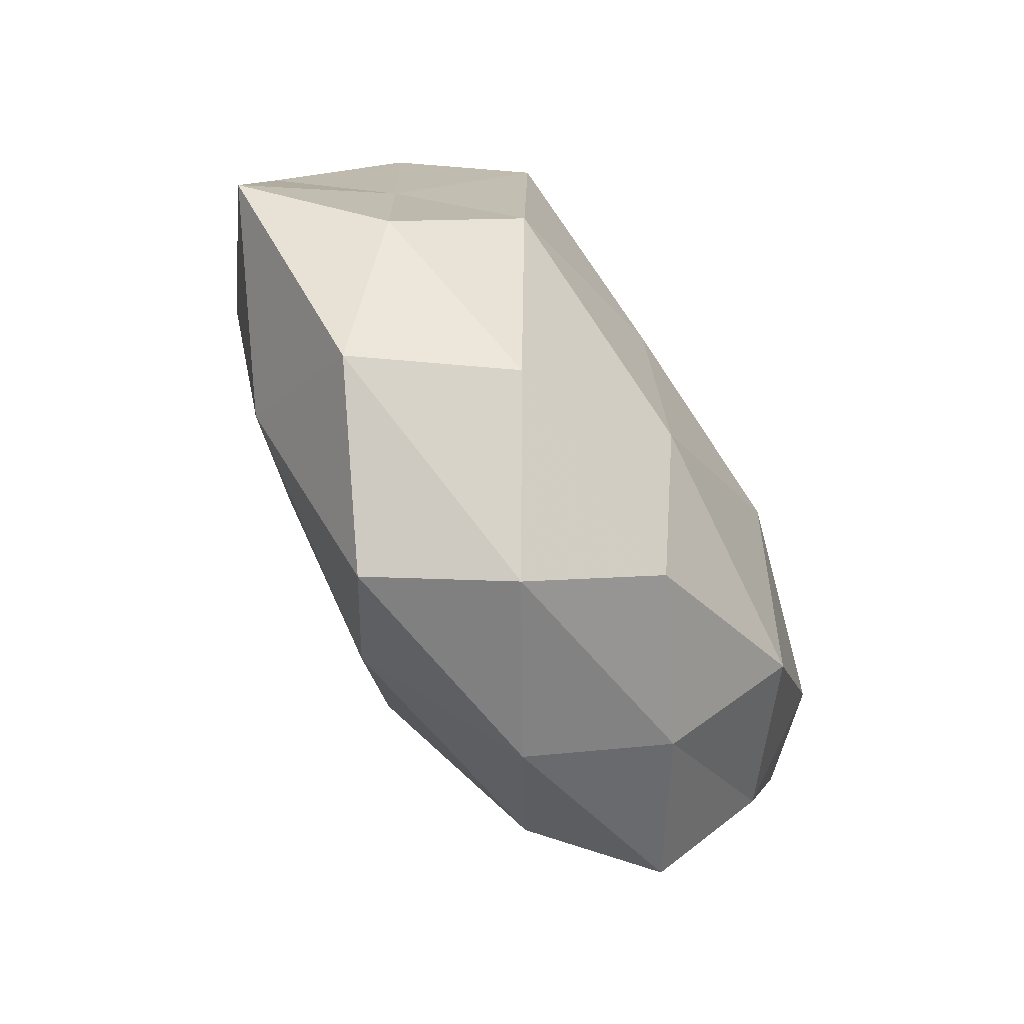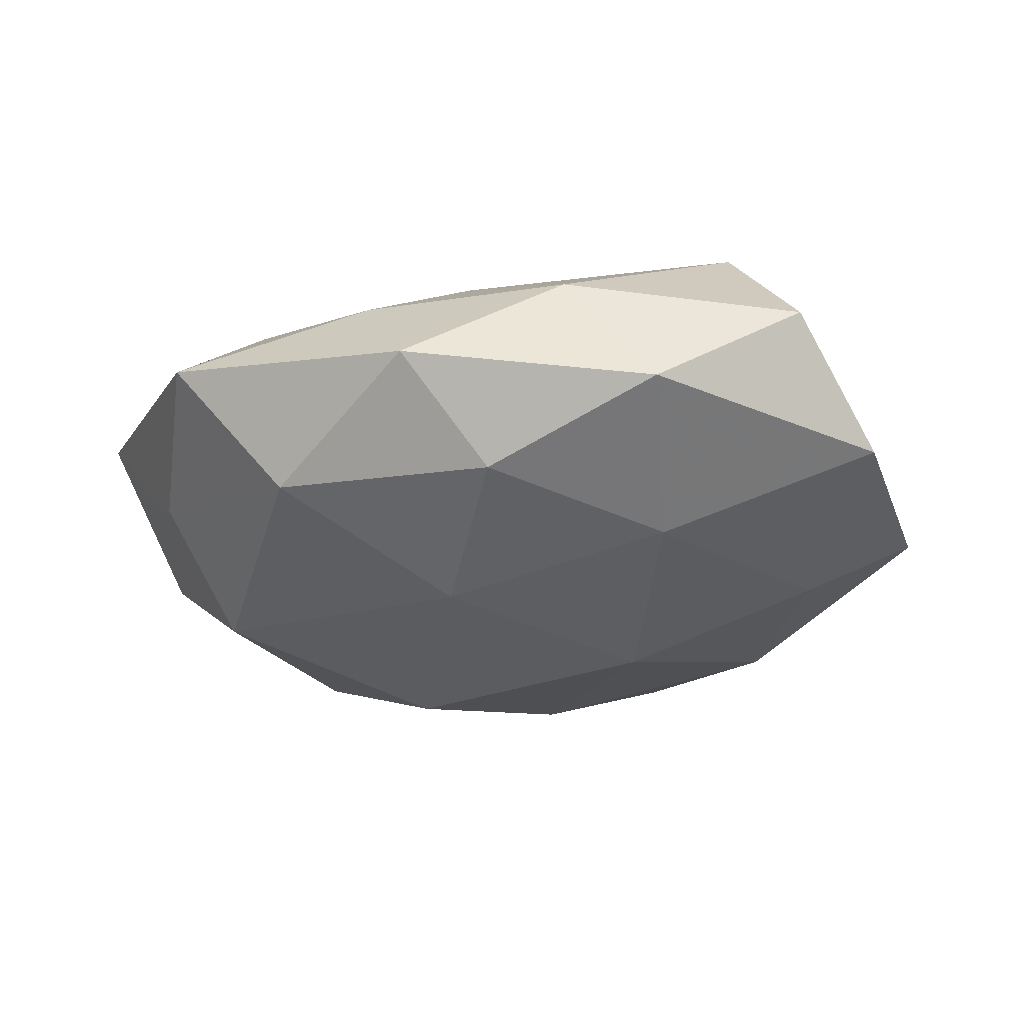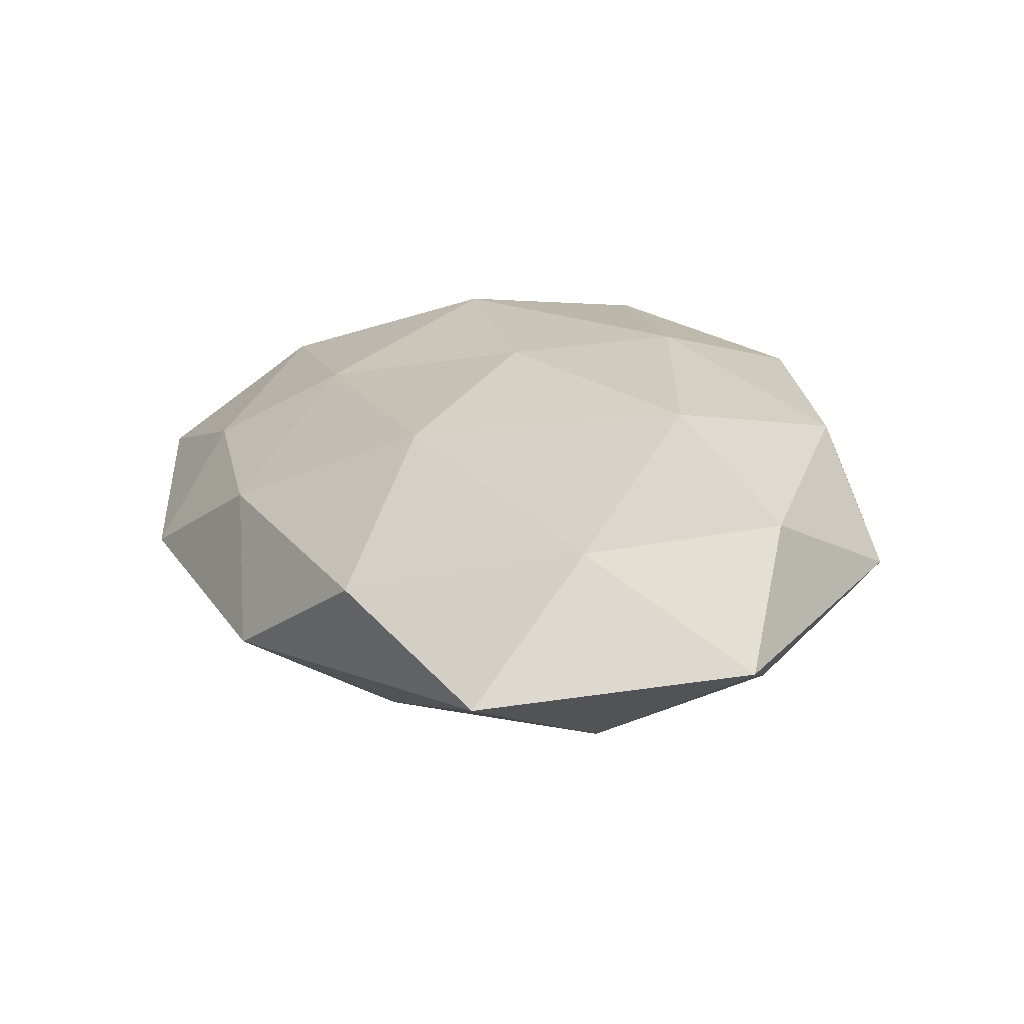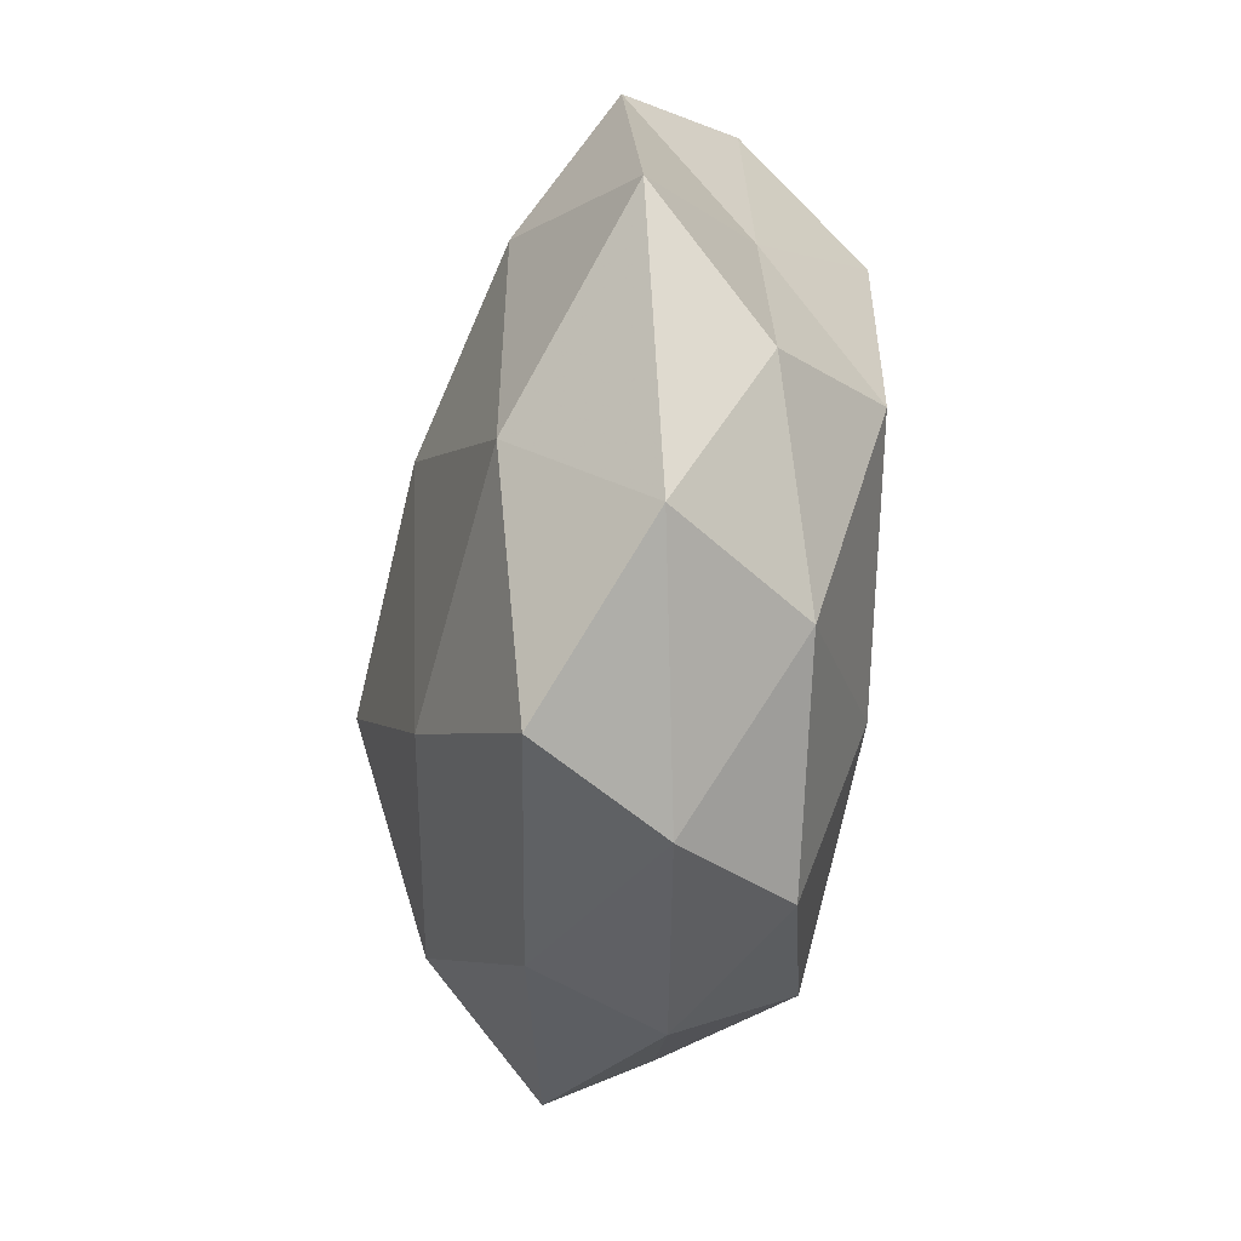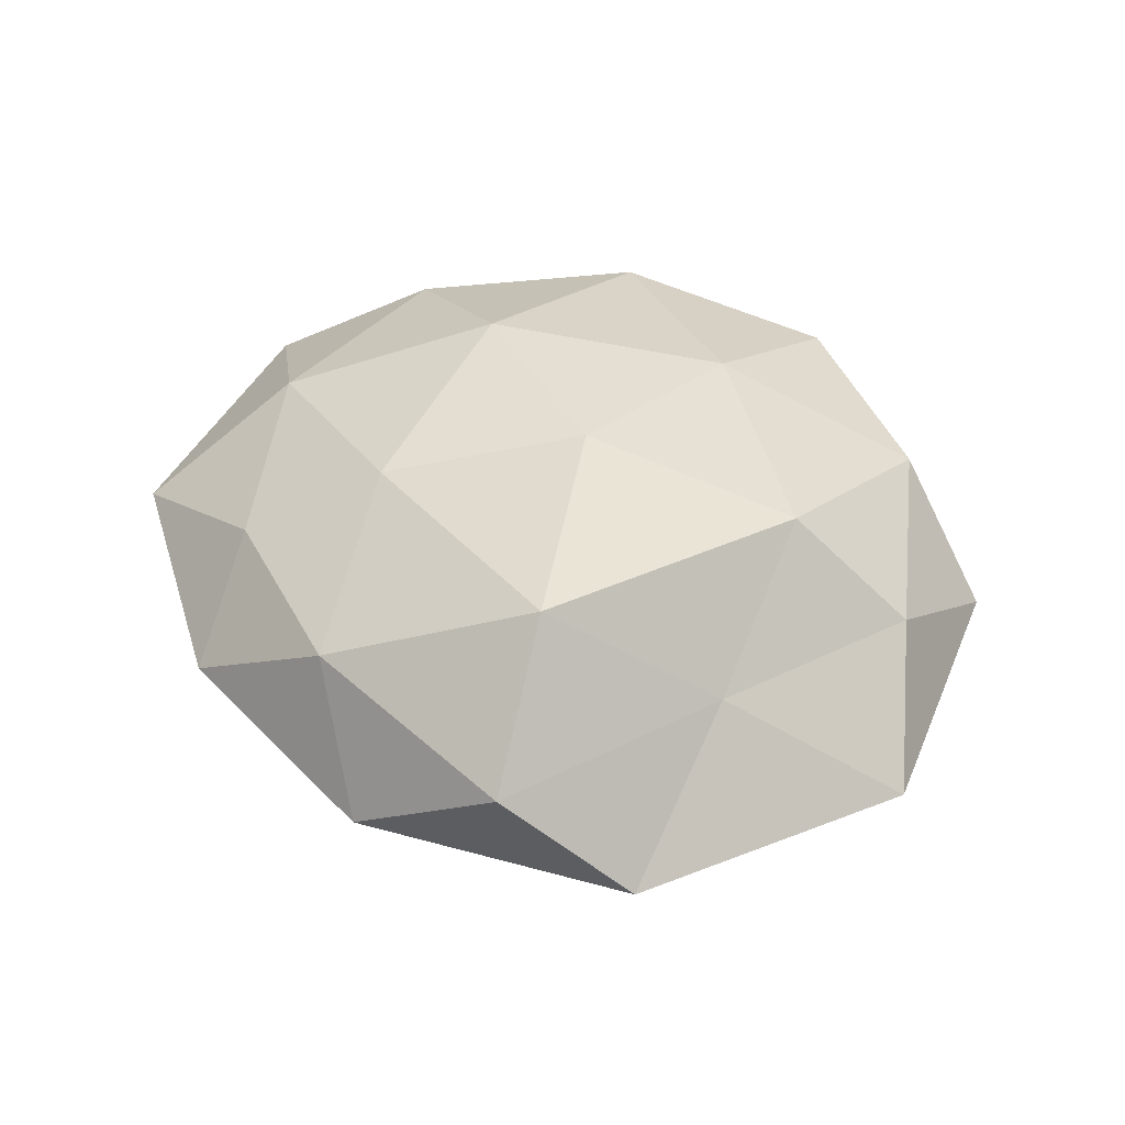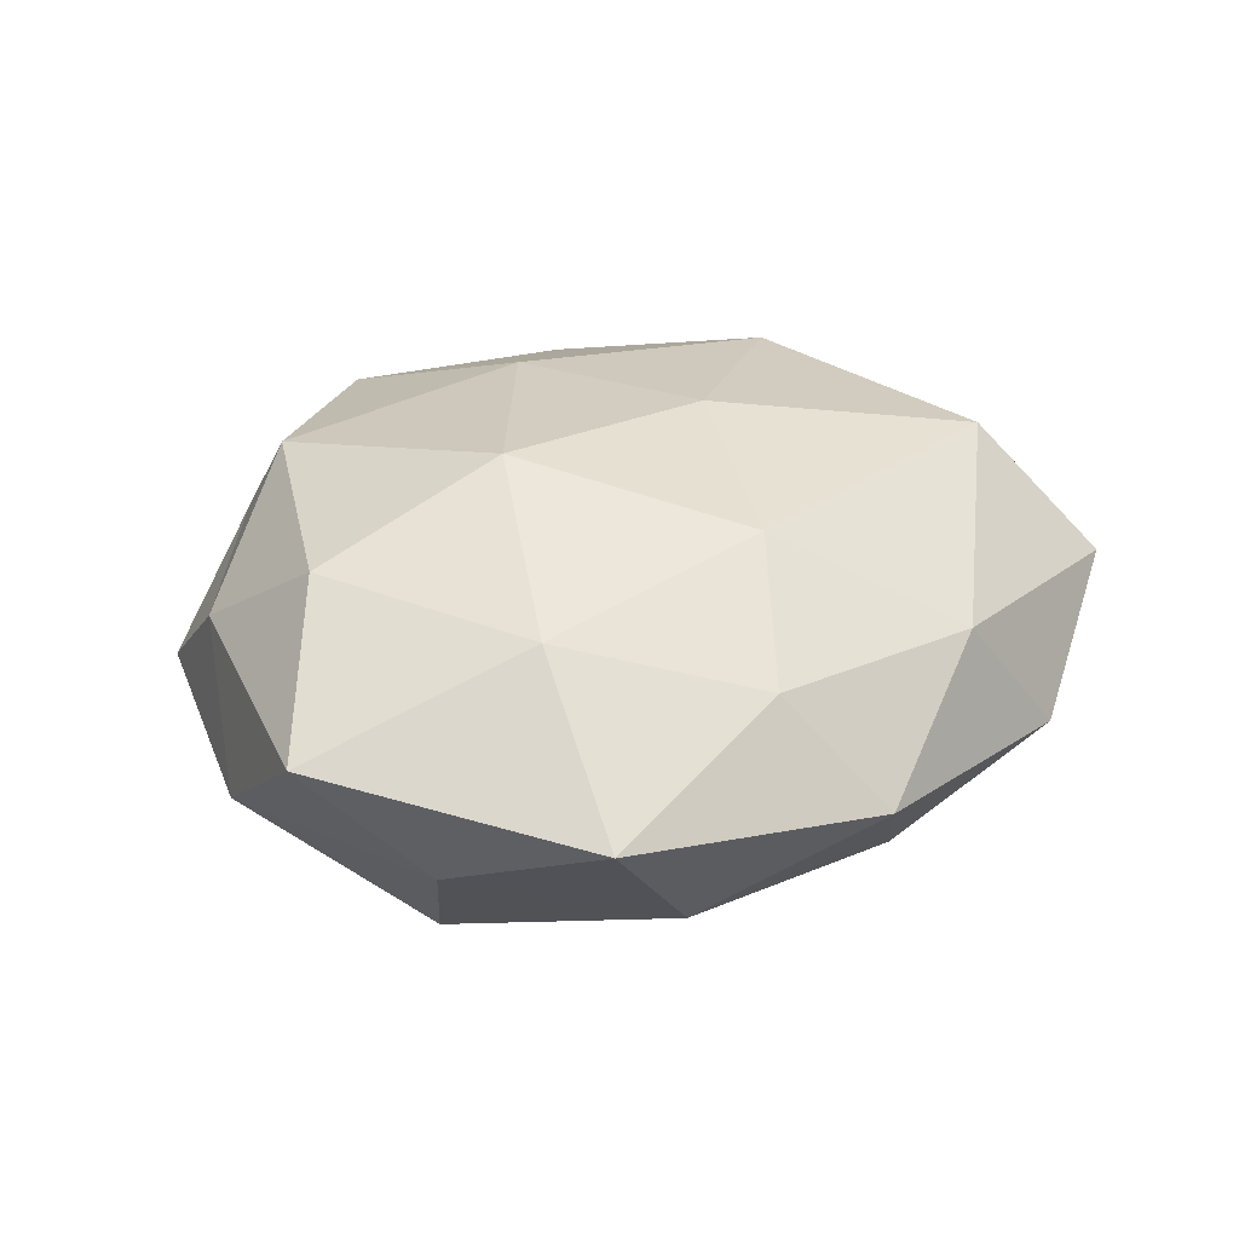
<metadata>
{"format":"obj","ext":"obj","renderer":"f3d","projection":"perspective","resolution":1024,"background":"white","views":[{"elev":-73.5,"azim":-58.0,"up":"+Y"},{"elev":-24.8,"azim":-170.5,"up":"+Z"},{"elev":19.0,"azim":-109.2,"up":"+Z"},{"elev":-60.2,"azim":-96.7,"up":"+Y"},{"elev":36.1,"azim":-122.5,"up":"+Z"},{"elev":29.8,"azim":137.9,"up":"+Z"}]}
</metadata>
<code>
v 0.01242 0.03828 0.01091
v 0.04327 0.02043 -0.006901
v 0.005714 0.04889 -0.001473
v -0.03294 0.02431 0.0219
v 0.02645 -0.0271 0.0203
v -0.01459 -0.04736 -0.01174
v -0.0317 -0.02378 -0.01655
v -0.003563 0.04031 -0.01367
v -0.05437 -0.01138 -0.005449
v 0.02312 -0.03993 0.006138
v 0.05 -0.00666 -0.007241
v 0.03936 -0.03258 -0.004727
v -0.04206 0.03573 0.006849
v 0.03618 0.01126 -0.02107
v -0.00334 -0.02102 0.02313
v -0.004855 -0.04787 0.003065
v 0.01686 0.0003827 0.02563
v 0.02336 0.03676 -0.01262
v -0.01639 -0.0001501 -0.02446
v -0.001102 -0.02785 -0.02144
v -0.03461 -0.03867 -0.001278
v -0.03286 -0.01023 0.02114
v 0.03052 0.02257 0.01713
v 0.03031 -0.0216 -0.01812
v 0.01279 -0.004032 -0.02806
v -0.01331 0.04175 0.01013
v -0.02326 0.02481 -0.01687
v -0.05002 0.02294 -0.006982
v 0.04029 -0.003135 0.01837
v 0.03662 0.04027 0.002979
v -0.009849 0.003545 0.02464
v 0.001709 0.02496 0.02057
v 0.04294 -0.01915 0.007395
v -0.04185 0.005891 0.007672
v -0.04227 -0.02008 0.008488
v 0.004331 0.02249 -0.0228
v -0.02237 -0.03618 0.01413
v -0.0248 0.04449 -0.005085
v 0.01443 -0.04257 -0.00874
v -0.04038 0.003443 -0.01713
v 0.0546 0.01151 0.007015
v 0.004559 -0.04233 0.01611
f 11 14 2
f 17 15 5
f 3 18 8
f 18 2 14
f 6 7 20
f 7 19 20
f 6 21 7
f 21 9 7
f 6 16 21
f 12 24 11
f 24 14 11
f 20 19 25
f 24 25 14
f 20 25 24
f 1 3 26
f 26 13 4
f 29 17 5
f 23 17 29
f 1 30 3
f 30 2 18
f 30 18 3
f 1 23 30
f 17 31 15
f 31 4 22
f 22 15 31
f 1 32 23
f 32 17 23
f 1 26 32
f 26 4 32
f 32 4 31
f 32 31 17
f 10 33 5
f 10 12 33
f 11 33 12
f 5 33 29
f 4 13 34
f 4 34 22
f 9 34 28
f 28 34 13
f 21 35 9
f 9 35 34
f 22 34 35
f 8 18 36
f 18 14 36
f 36 14 25
f 25 19 36
f 36 27 8
f 19 27 36
f 16 37 21
f 37 15 22
f 21 37 35
f 35 37 22
f 3 8 38
f 3 38 26
f 26 38 13
f 38 8 27
f 13 38 28
f 38 27 28
f 39 12 10
f 6 39 16
f 39 10 16
f 6 20 39
f 39 24 12
f 20 24 39
f 7 9 40
f 7 40 19
f 19 40 27
f 40 9 28
f 28 27 40
f 2 41 11
f 23 29 41
f 30 41 2
f 23 41 30
f 41 33 11
f 41 29 33
f 42 10 5
f 5 15 42
f 16 10 42
f 37 42 15
f 16 42 37

</code>
